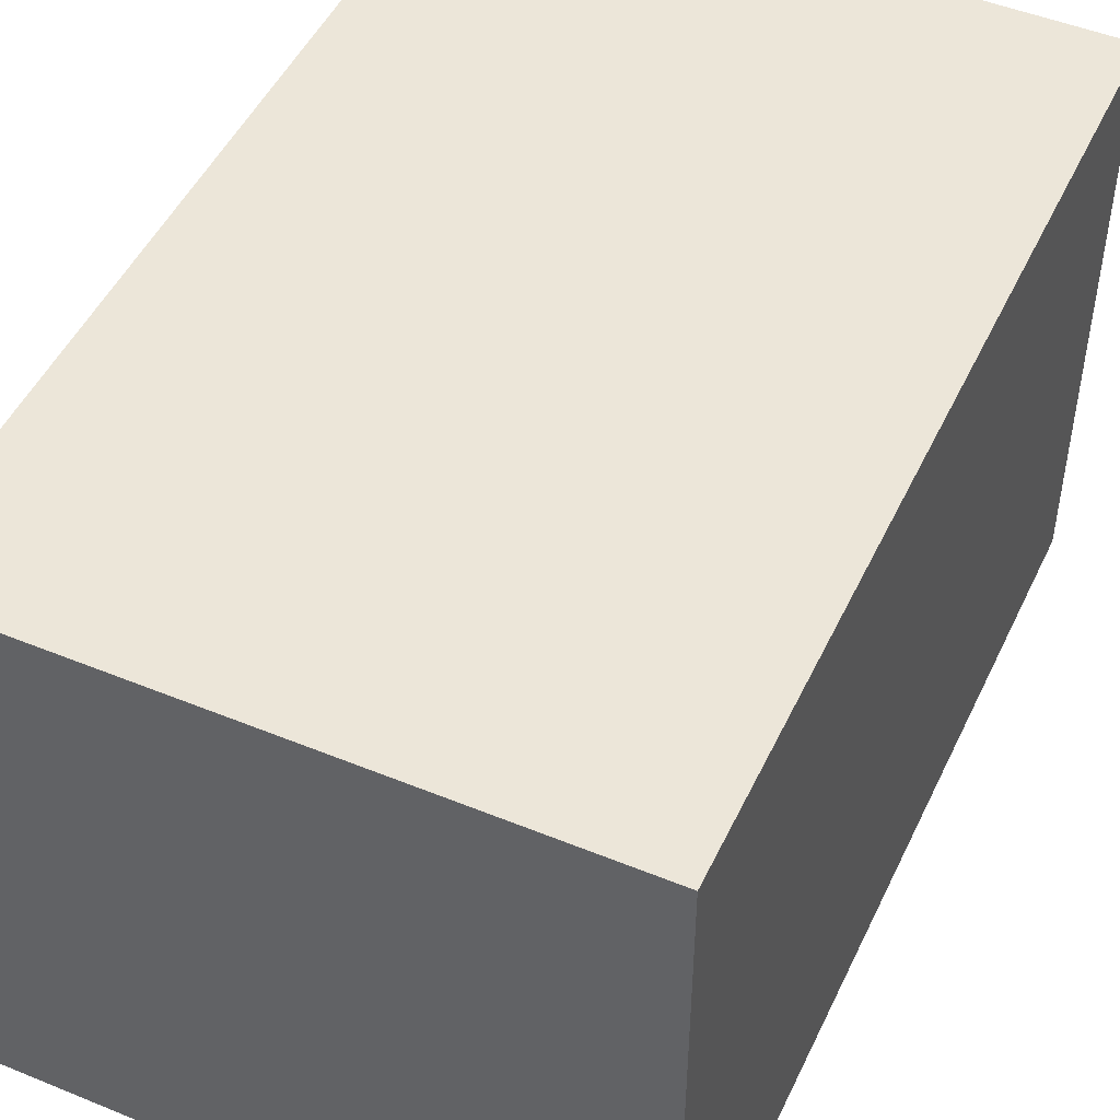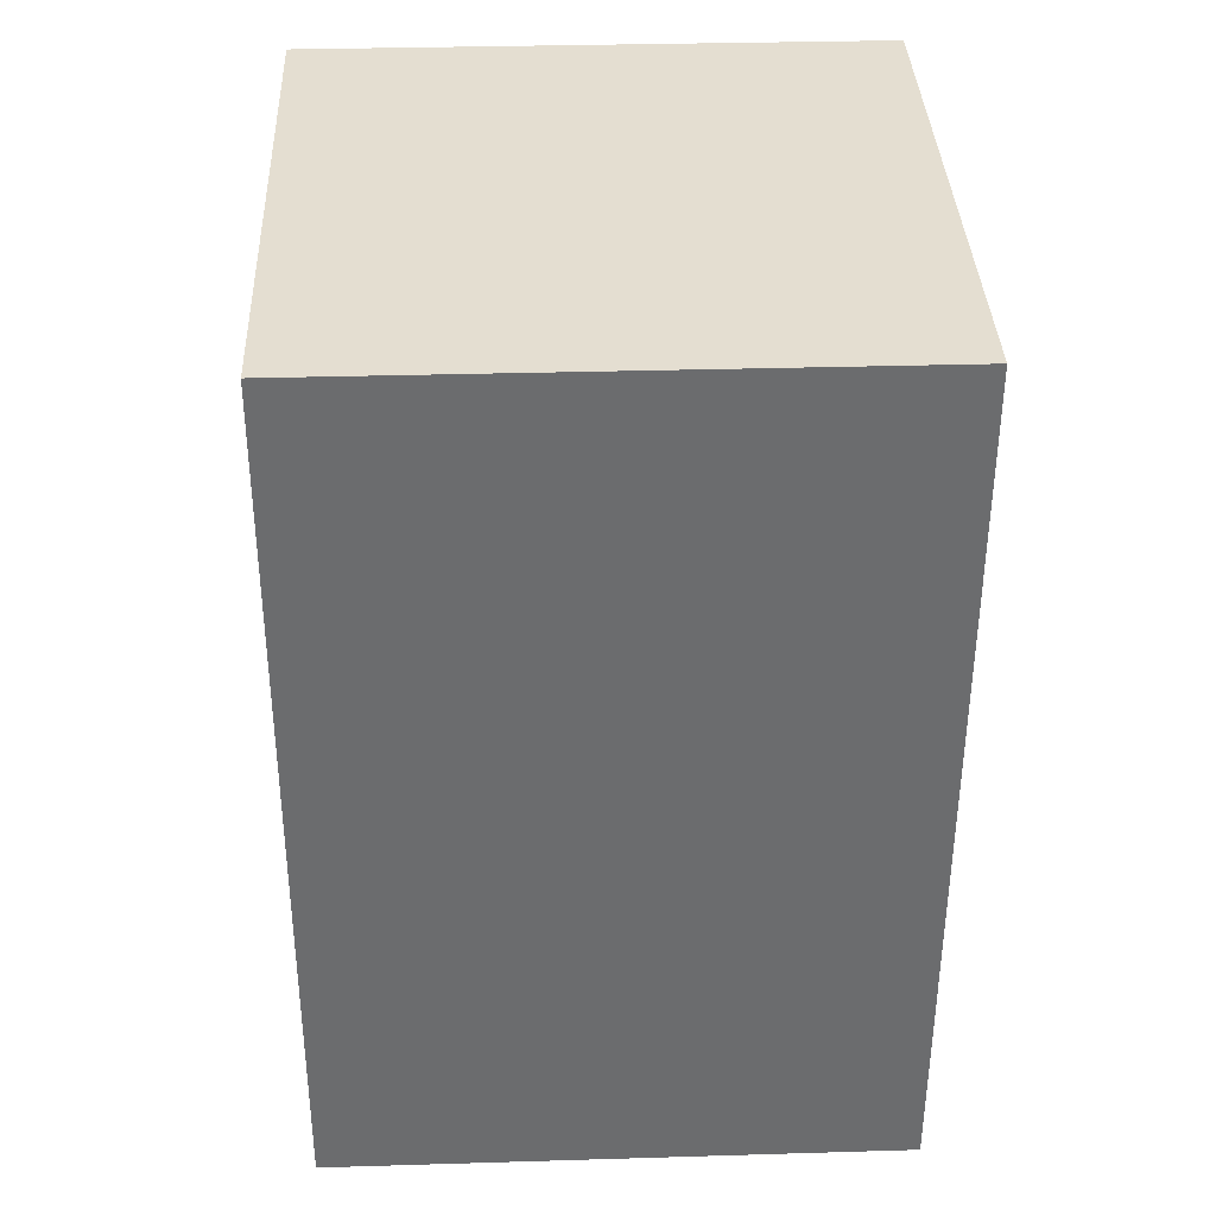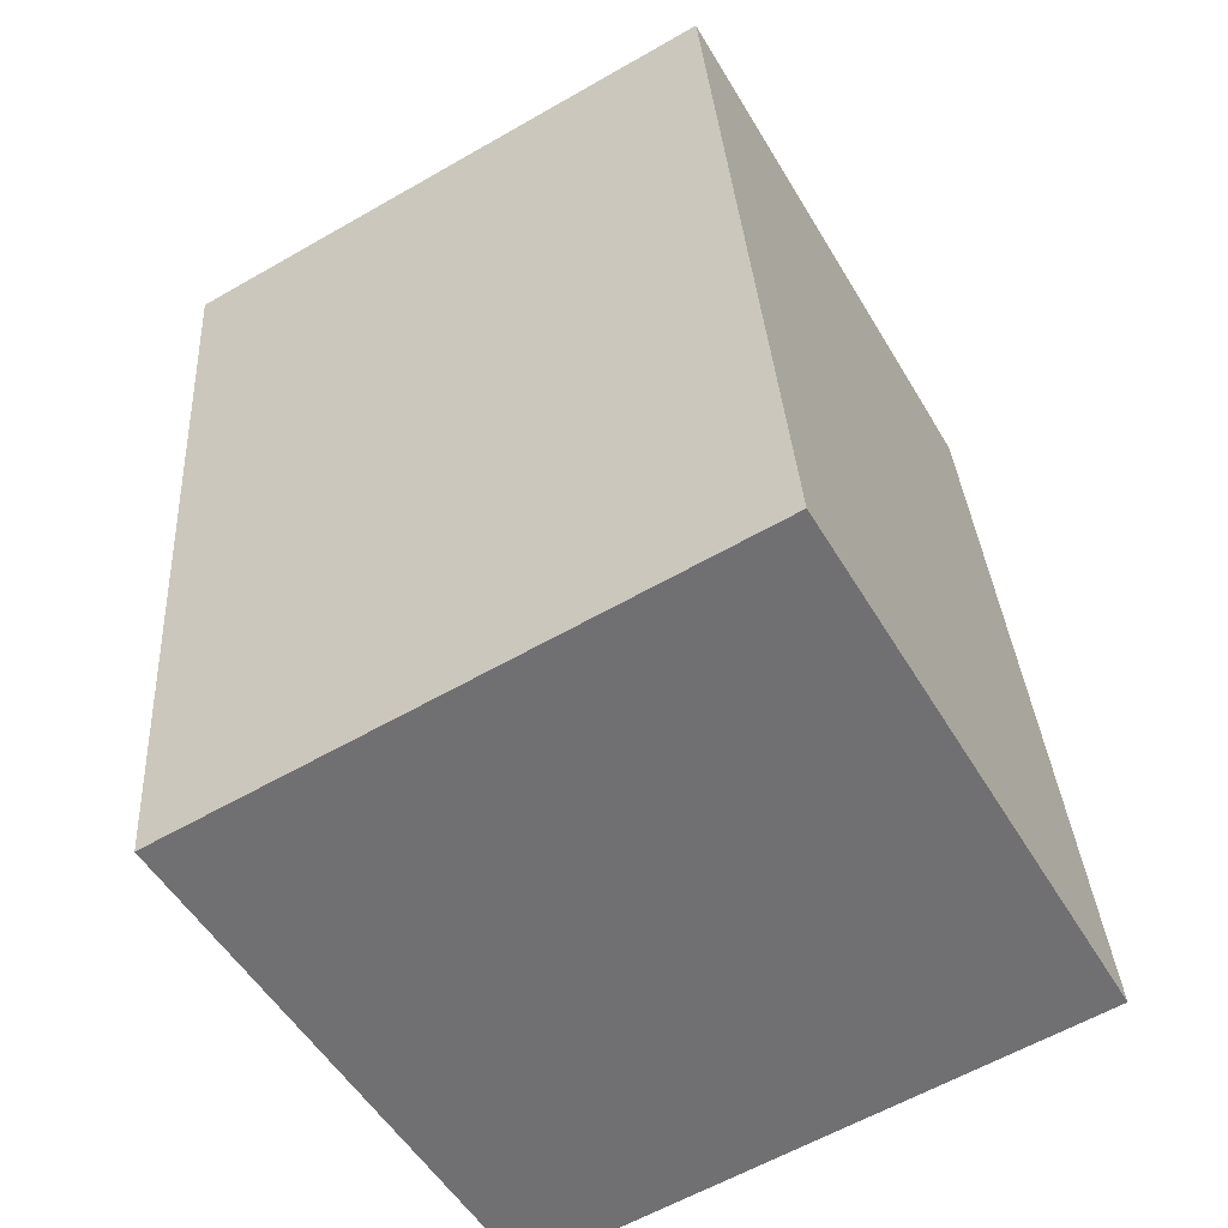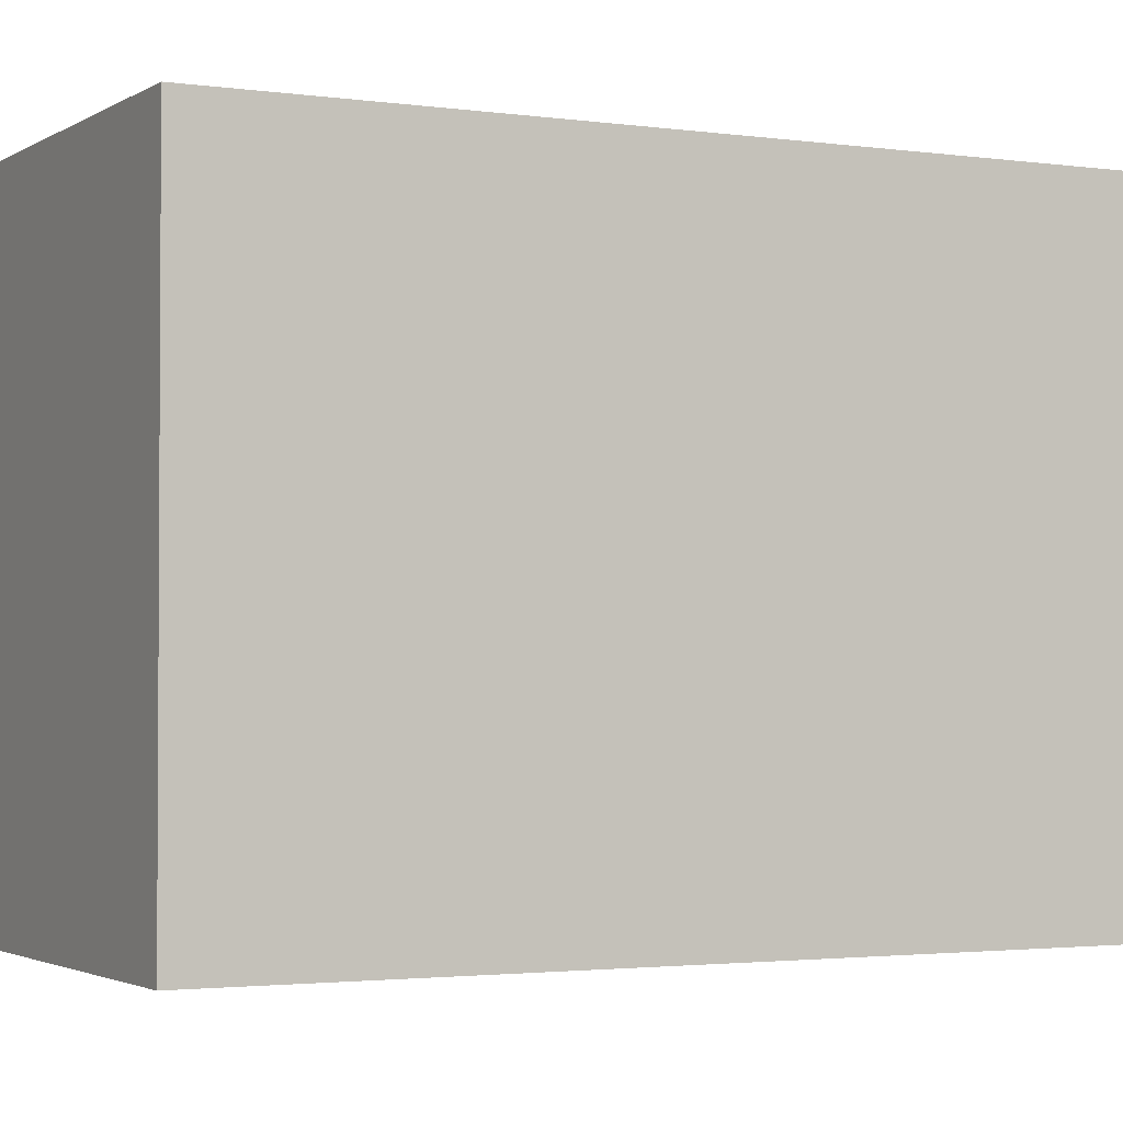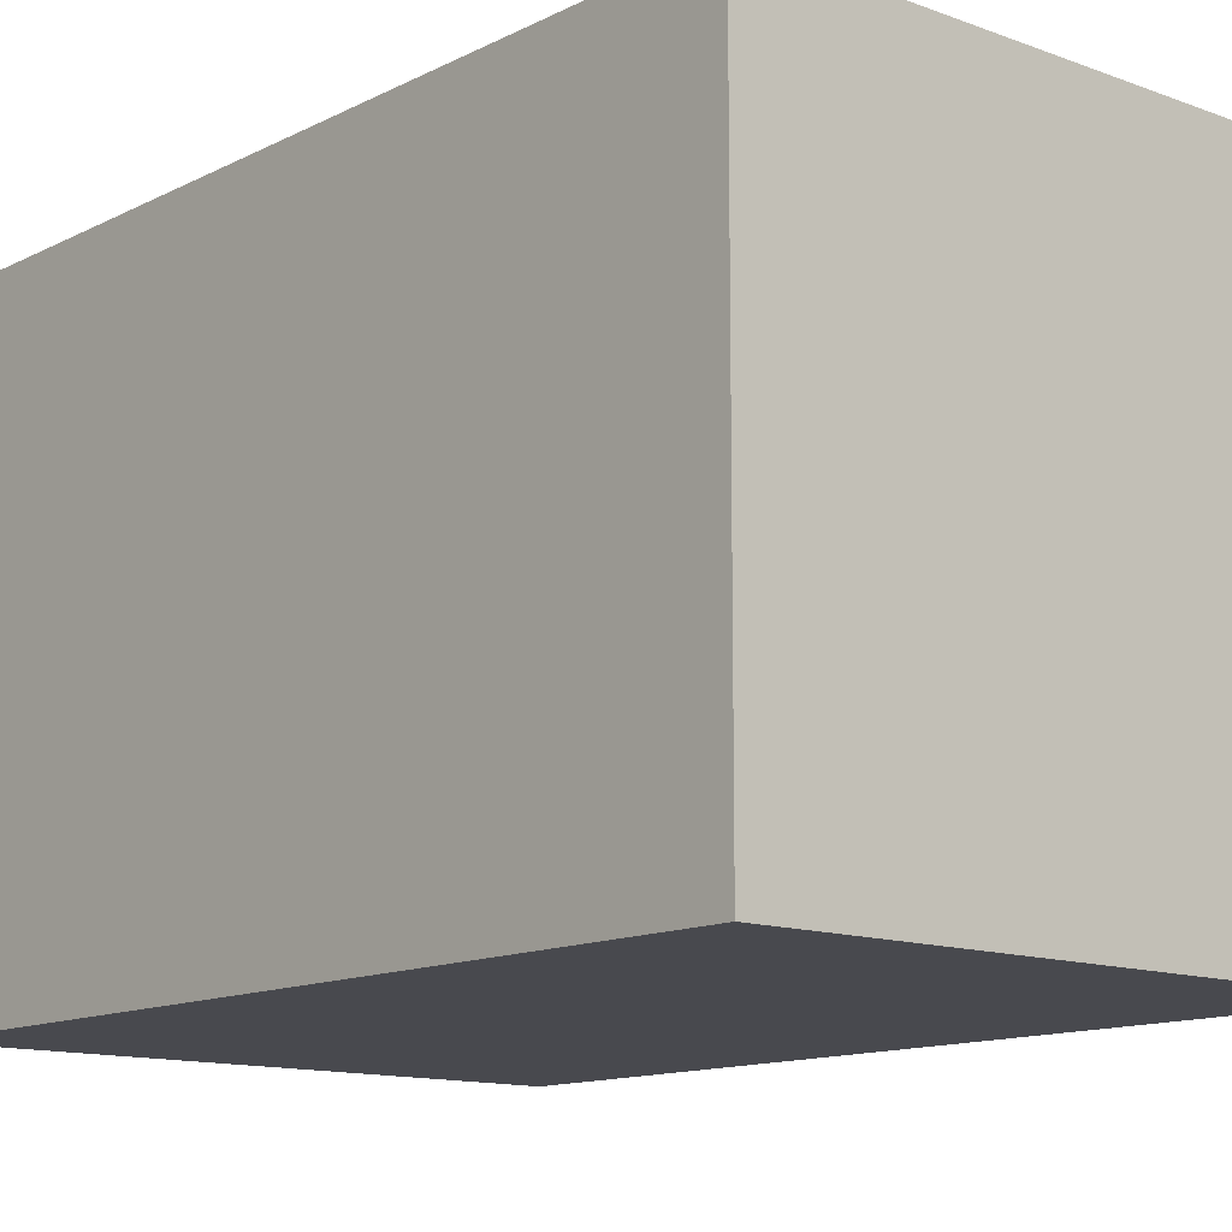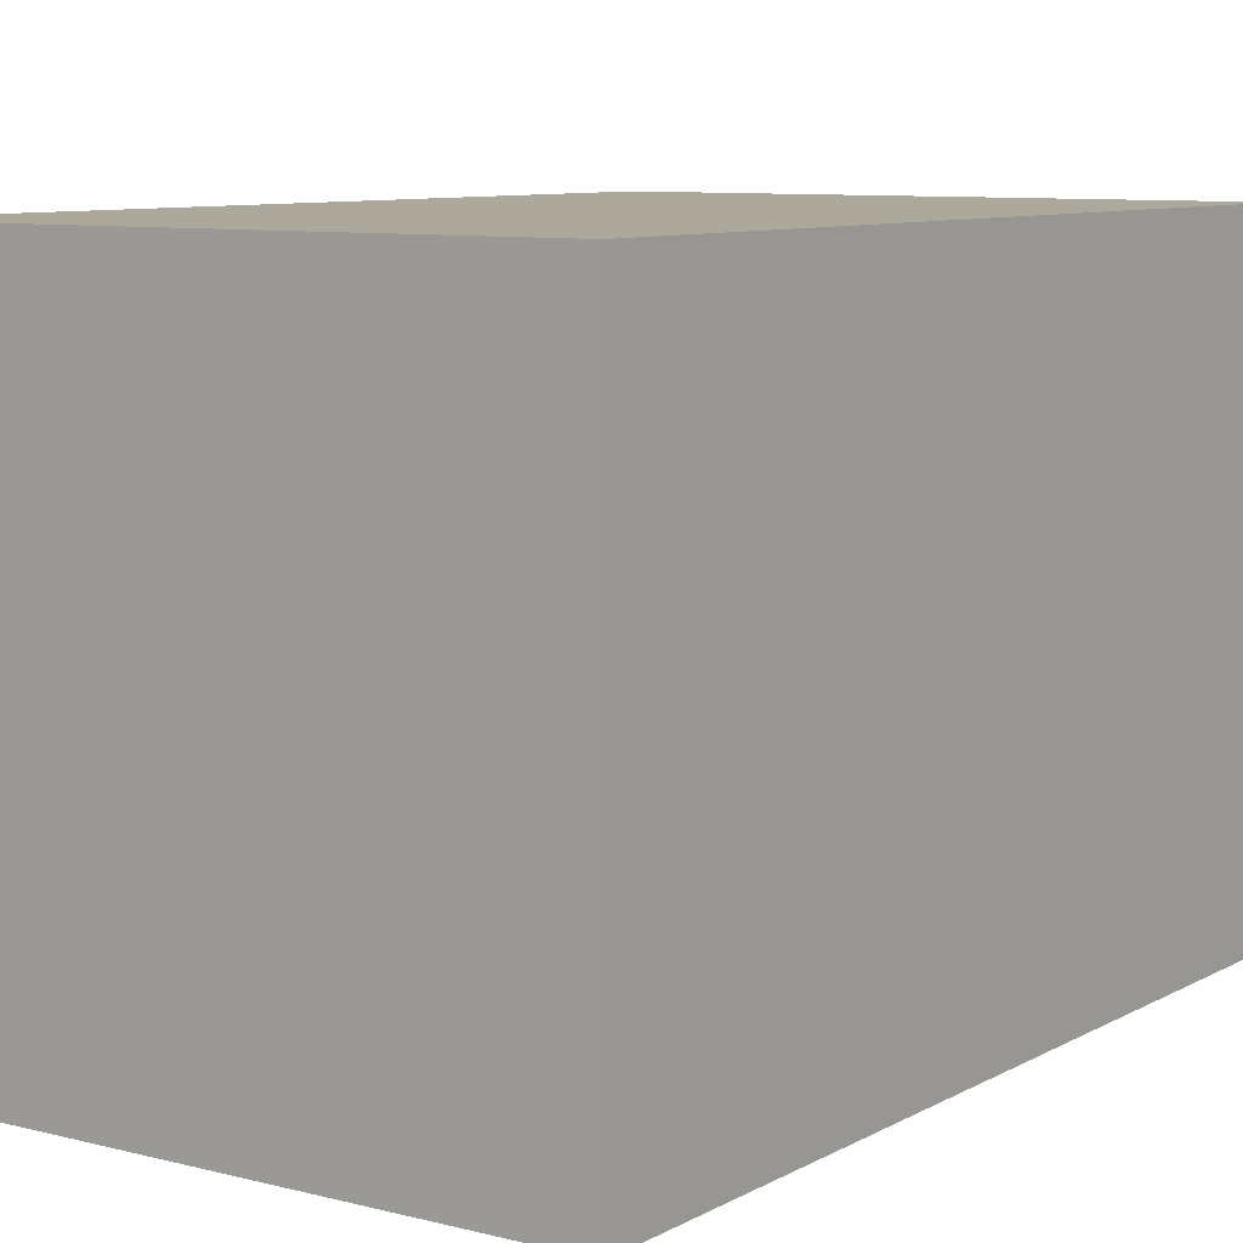
<metadata>
{"format":"obj","ext":"obj","renderer":"f3d","projection":"perspective","resolution":1024,"background":"white","views":[{"elev":48.7,"azim":-159.7,"up":"+Y"},{"elev":32.2,"azim":-92.4,"up":"+Z"},{"elev":-52.6,"azim":30.0,"up":"+Z"},{"elev":-2.2,"azim":-121.6,"up":"+Y"},{"elev":-12.7,"azim":134.9,"up":"+Y"},{"elev":8.5,"azim":-149.5,"up":"+Y"}]}
</metadata>
<code>
v  0.943 8.137 -12.32
v  8.248 8.137 0.609
v  9.167 8.137 -11.71
v  0 8.137 4.982e-16
v  9.167 7.172e-16 -11.71
v  0.943 7.543e-16 -12.32
v  0 0 0
v  8.248 -3.729e-17 0.609
g defaultobject
f 1 2 3
f 2 1 4
f 5 1 3
f 1 5 6
f 6 4 1
f 4 6 7
f 7 2 4
f 2 7 8
f 8 3 2
f 3 8 5
f 8 6 5
f 6 8 7

</code>
